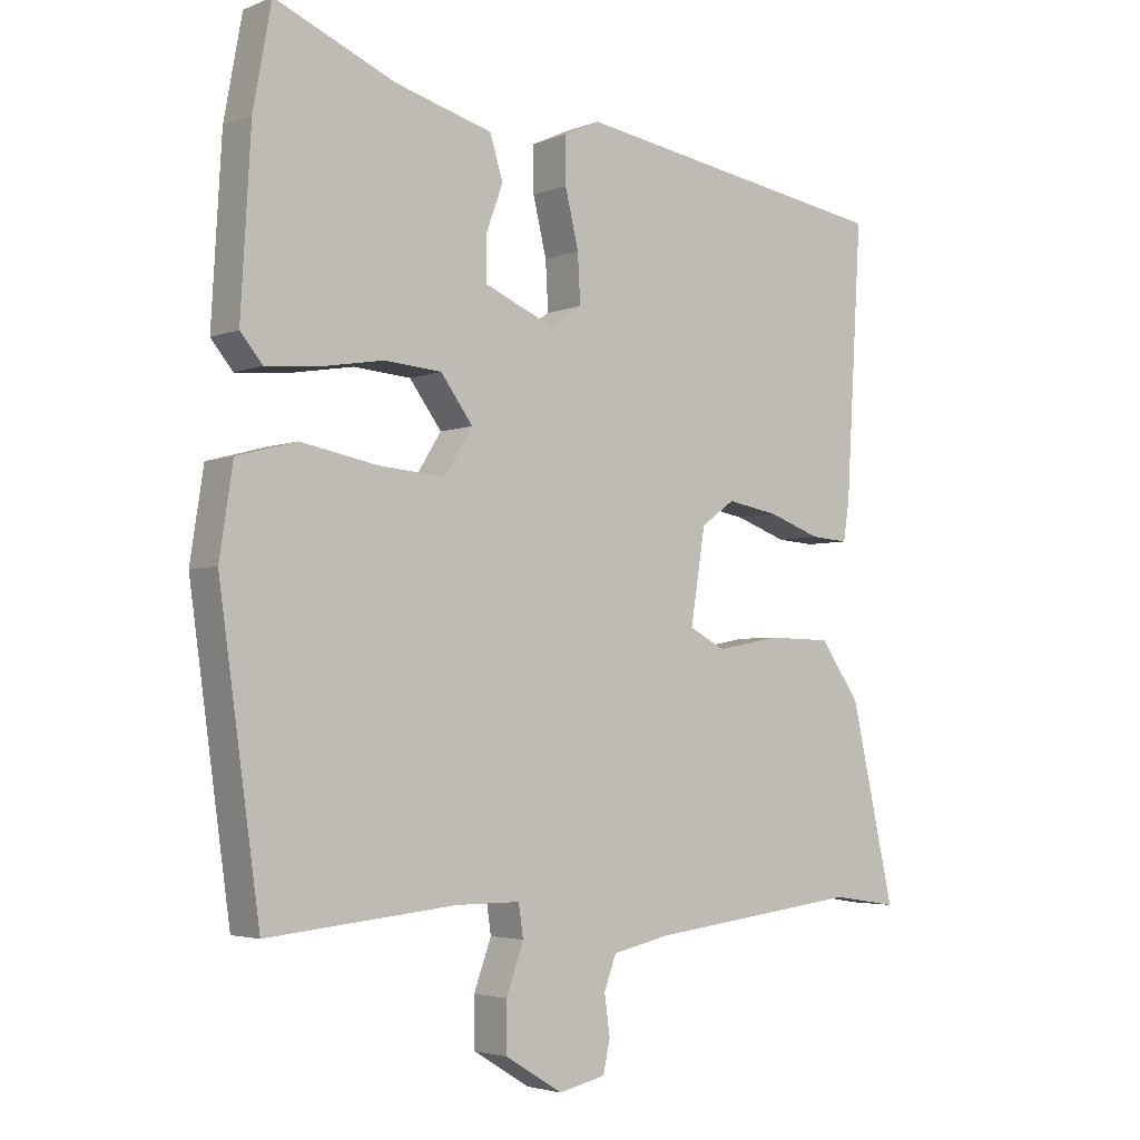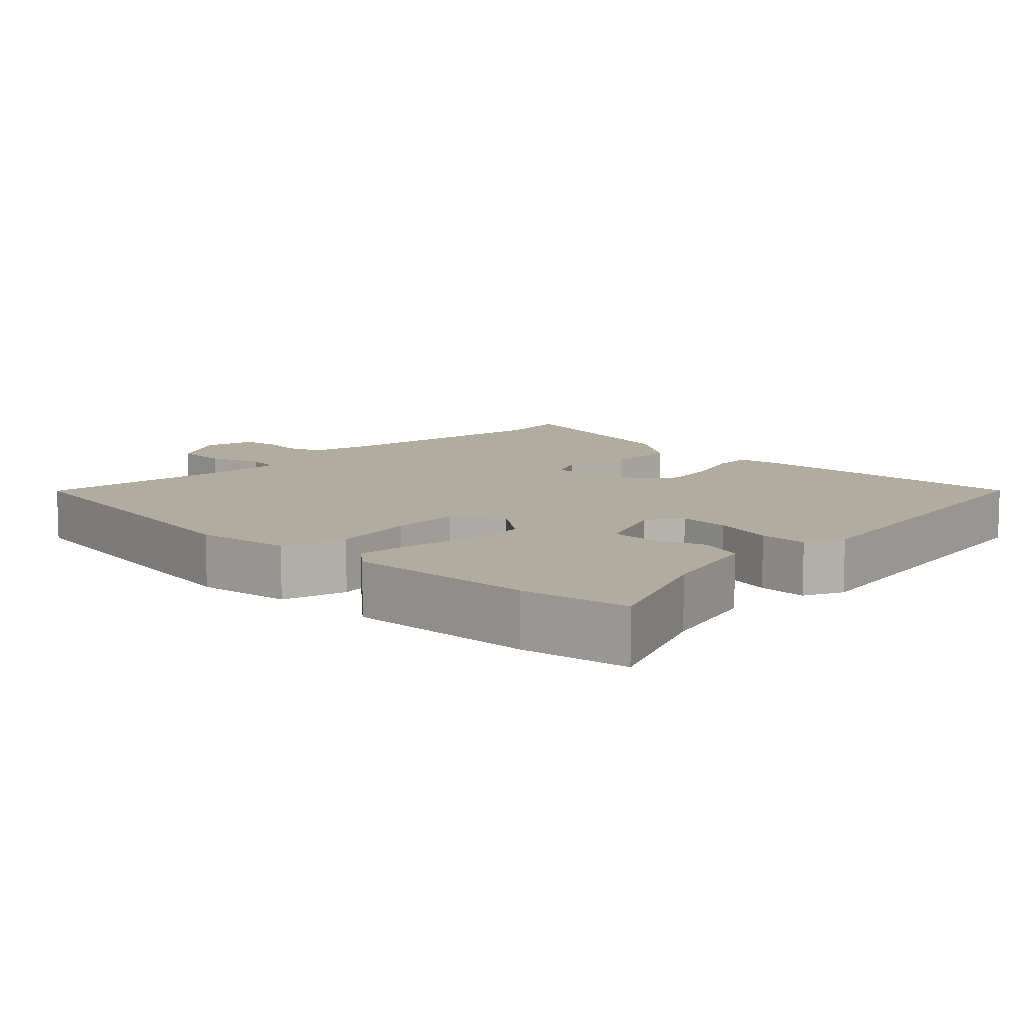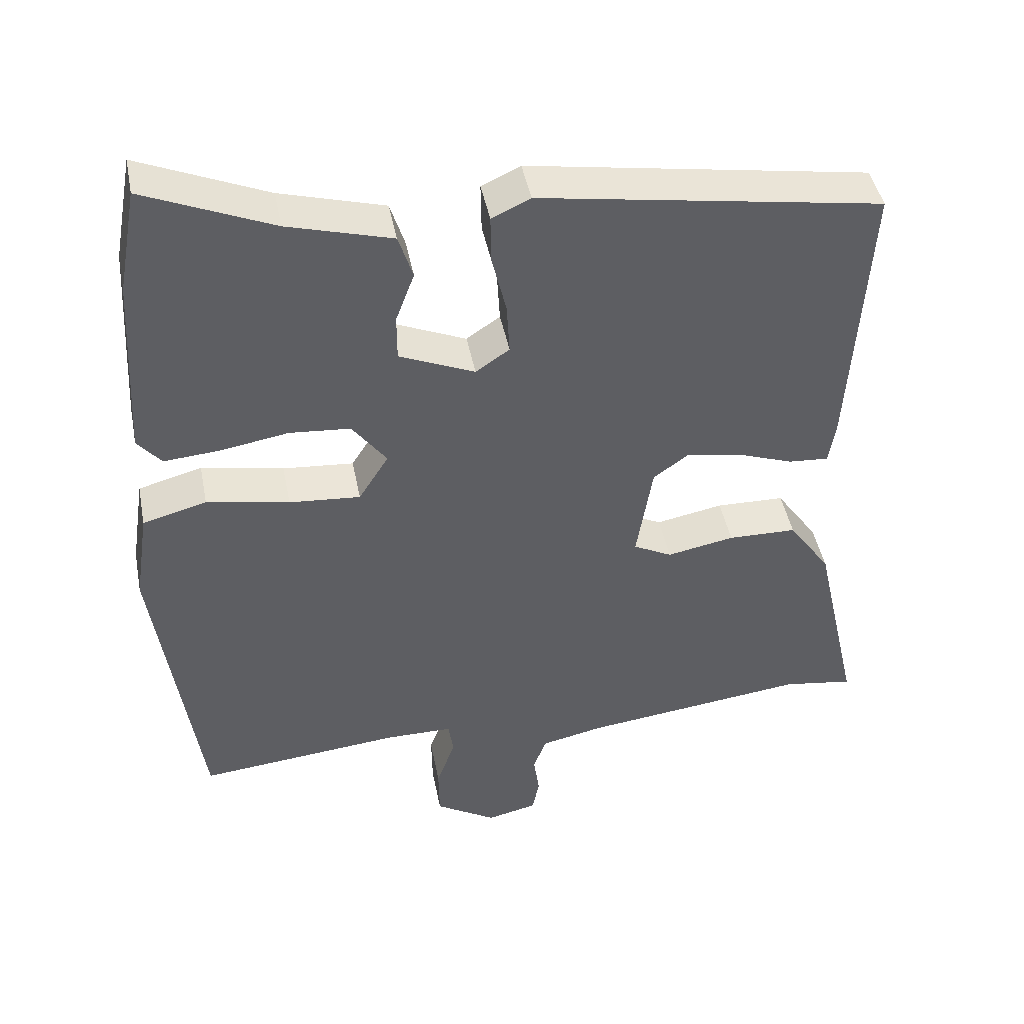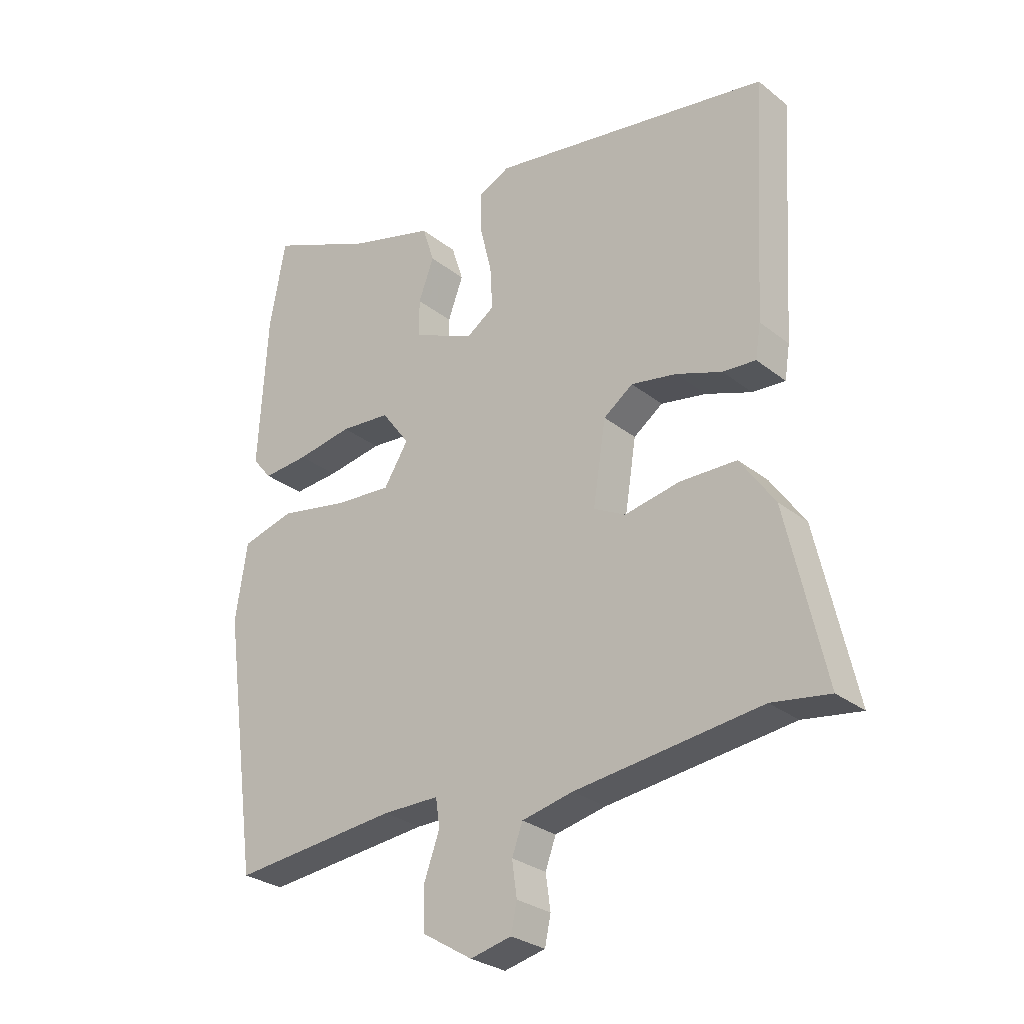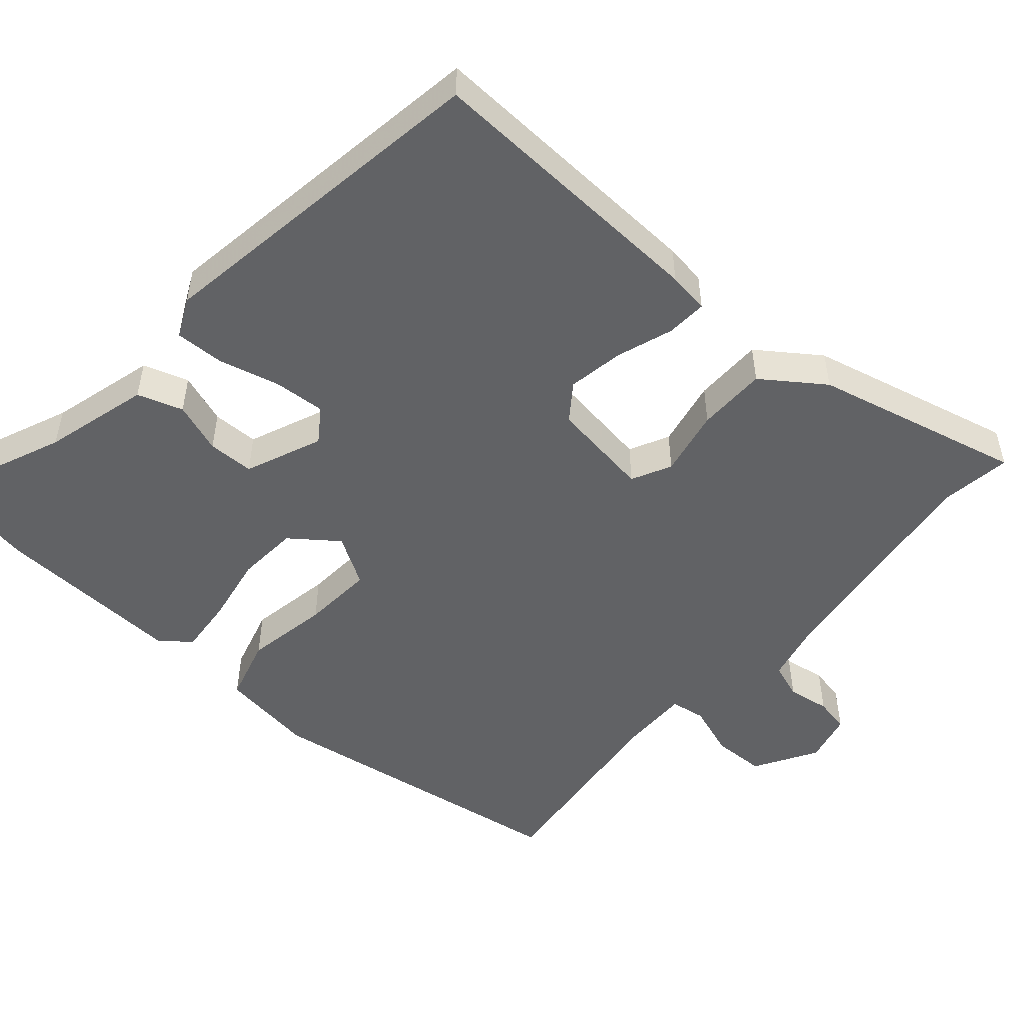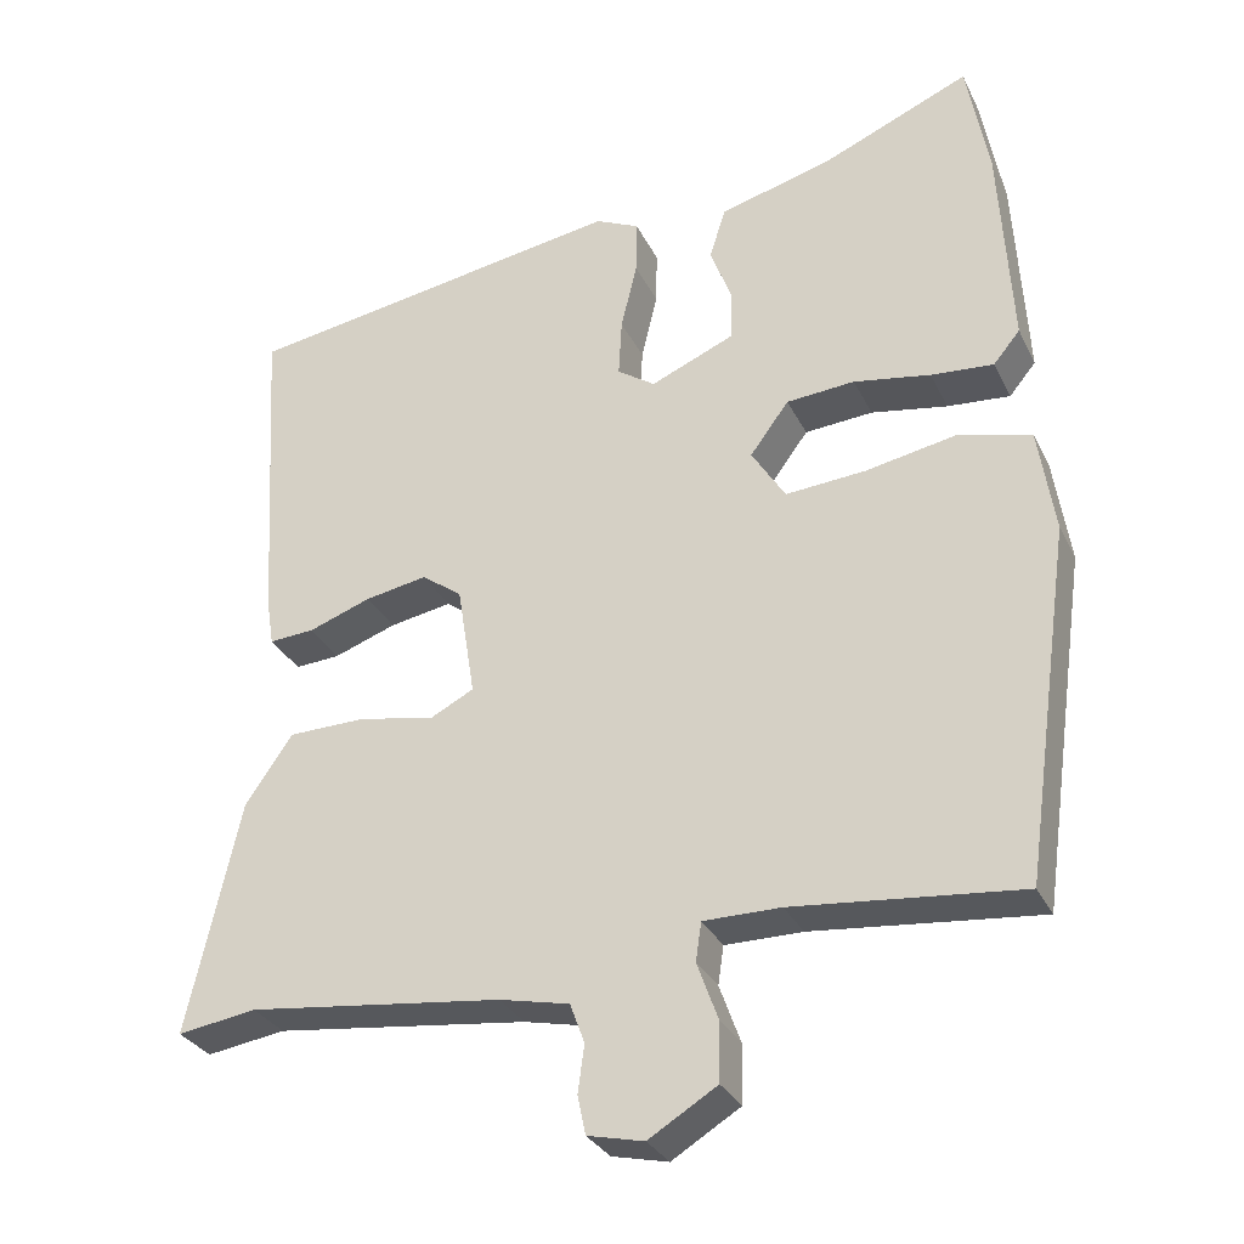
<metadata>
{"format":"obj","ext":"obj","renderer":"f3d","projection":"perspective","resolution":1024,"background":"white","views":[{"elev":-3.6,"azim":-37.6,"up":"+Z"},{"elev":9.9,"azim":-44.8,"up":"+Y"},{"elev":44.8,"azim":-11.0,"up":"+Z"},{"elev":-28.4,"azim":40.4,"up":"+Z"},{"elev":-50.6,"azim":49.6,"up":"+Y"},{"elev":-30.6,"azim":-157.6,"up":"+Z"}]}
</metadata>
<code>
v -0.505 0.07 0.475
v -0.478 0.07 0.623
v -0.299 0.07 0.546
v -0.154 0.07 0.505
v -0.134 0.07 0.442
v -0.16 0.07 0.372
v -0.16 0.07 0.308
v -0.055 0.07 0.263
v -0.008 0.07 0.295
v -0.012 0.07 0.367
v -0.032 0.07 0.451
v -0.033 0.07 0.519
v 0.021 0.07 0.544
v 0.498 0.07 0.466
v 0.474 0.07 0.064
v 0.465 0.07 0.007
v 0.409 0.07 0.011
v 0.331 0.07 0.039
v 0.254 0.07 0.053
v 0.204 0.07 0.017
v 0.182 0.07 -0.122
v 0.236 0.07 -0.15
v 0.33 0.07 -0.132
v 0.426 0.07 -0.134
v 0.485 0.07 -0.219
v 0.55 0.07 -0.508
v 0.452 0.07 -0.493
v 0.137 0.07 -0.531
v 0.05 0.07 -0.55
v 0.032 0.07 -0.599
v 0.04 0.07 -0.658
v 0.03 0.07 -0.706
v -0.04 0.07 -0.722
v -0.125 0.07 -0.67
v -0.126 0.07 -0.597
v -0.1 0.07 -0.525
v -0.107 0.07 -0.477
v -0.203 0.07 -0.477
v -0.485 0.07 -0.505
v -0.546 0.07 -0.068
v -0.526 0.07 0.063
v -0.437 0.07 0.087
v -0.322 0.07 0.065
v -0.223 0.07 0.057
v -0.181 0.07 0.124
v -0.229 0.07 0.189
v -0.314 0.07 0.196
v -0.409 0.07 0.18
v -0.487 0.07 0.174
v -0.52 0.07 0.214
v -0.505 0 0.475
v -0.478 0 0.623
v -0.299 0 0.546
v -0.154 0 0.505
v -0.134 0 0.442
v -0.16 0 0.372
v -0.16 0 0.308
v -0.055 0 0.263
v -0.008 0 0.295
v -0.012 0 0.367
v -0.032 0 0.451
v -0.033 0 0.519
v 0.021 0 0.544
v 0.498 0 0.466
v 0.474 0 0.064
v 0.465 0 0.007
v 0.409 0 0.011
v 0.331 0 0.039
v 0.254 0 0.053
v 0.204 0 0.017
v 0.182 0 -0.122
v 0.236 0 -0.15
v 0.33 0 -0.132
v 0.426 0 -0.134
v 0.485 0 -0.219
v 0.55 0 -0.508
v 0.452 0 -0.493
v 0.137 0 -0.531
v 0.05 0 -0.55
v 0.032 0 -0.599
v 0.04 0 -0.658
v 0.03 0 -0.706
v -0.04 0 -0.722
v -0.125 0 -0.67
v -0.126 0 -0.597
v -0.1 0 -0.525
v -0.107 0 -0.477
v -0.203 0 -0.477
v -0.485 0 -0.505
v -0.546 0 -0.068
v -0.526 0 0.063
v -0.437 0 0.087
v -0.322 0 0.065
v -0.223 0 0.057
v -0.181 0 0.124
v -0.229 0 0.189
v -0.314 0 0.196
v -0.409 0 0.18
v -0.487 0 0.174
v -0.52 0 0.214
f 47 48 49 50
f 46 47 50 1
f 40 41 42 43
f 38 39 40 43
f 37 38 43 44
f 33 34 35 36
f 33 36 37
f 30 31 32 33
f 29 30 33 37
f 28 29 37 44
f 24 25 26 27
f 22 23 24 27
f 21 22 27 28
f 15 16 17 18
f 15 18 19
f 14 15 19
f 13 14 19 20
f 10 11 12 13
f 9 10 13 20
f 3 4 5 6
f 3 6 7
f 46 1 2 3
f 45 46 3 7
f 21 28 44 45
f 8 9 20 21
f 7 8 21 45
f 100 99 98 97
f 51 100 97 96
f 93 92 91 90
f 93 90 89 88
f 94 93 88 87
f 86 85 84 83
f 87 86 83
f 83 82 81 80
f 87 83 80 79
f 94 87 79 78
f 77 76 75 74
f 77 74 73 72
f 78 77 72 71
f 68 67 66 65
f 69 68 65
f 69 65 64
f 70 69 64 63
f 63 62 61 60
f 70 63 60 59
f 56 55 54 53
f 57 56 53
f 53 52 51 96
f 57 53 96 95
f 95 94 78 71
f 71 70 59 58
f 95 71 58 57
f 1 51 52 2
f 2 52 53 3
f 3 53 54 4
f 4 54 55 5
f 5 55 56 6
f 6 56 57 7
f 7 57 58 8
f 8 58 59 9
f 9 59 60 10
f 10 60 61 11
f 11 61 62 12
f 12 62 63 13
f 13 63 64 14
f 14 64 65 15
f 15 65 66 16
f 16 66 67 17
f 17 67 68 18
f 18 68 69 19
f 19 69 70 20
f 20 70 71 21
f 21 71 72 22
f 22 72 73 23
f 23 73 74 24
f 24 74 75 25
f 25 75 76 26
f 26 76 77 27
f 27 77 78 28
f 28 78 79 29
f 29 79 80 30
f 30 80 81 31
f 31 81 82 32
f 32 82 83 33
f 33 83 84 34
f 34 84 85 35
f 35 85 86 36
f 36 86 87 37
f 37 87 88 38
f 38 88 89 39
f 39 89 90 40
f 40 90 91 41
f 41 91 92 42
f 42 92 93 43
f 43 93 94 44
f 44 94 95 45
f 45 95 96 46
f 46 96 97 47
f 47 97 98 48
f 48 98 99 49
f 49 99 100 50
f 50 100 51 1

</code>
